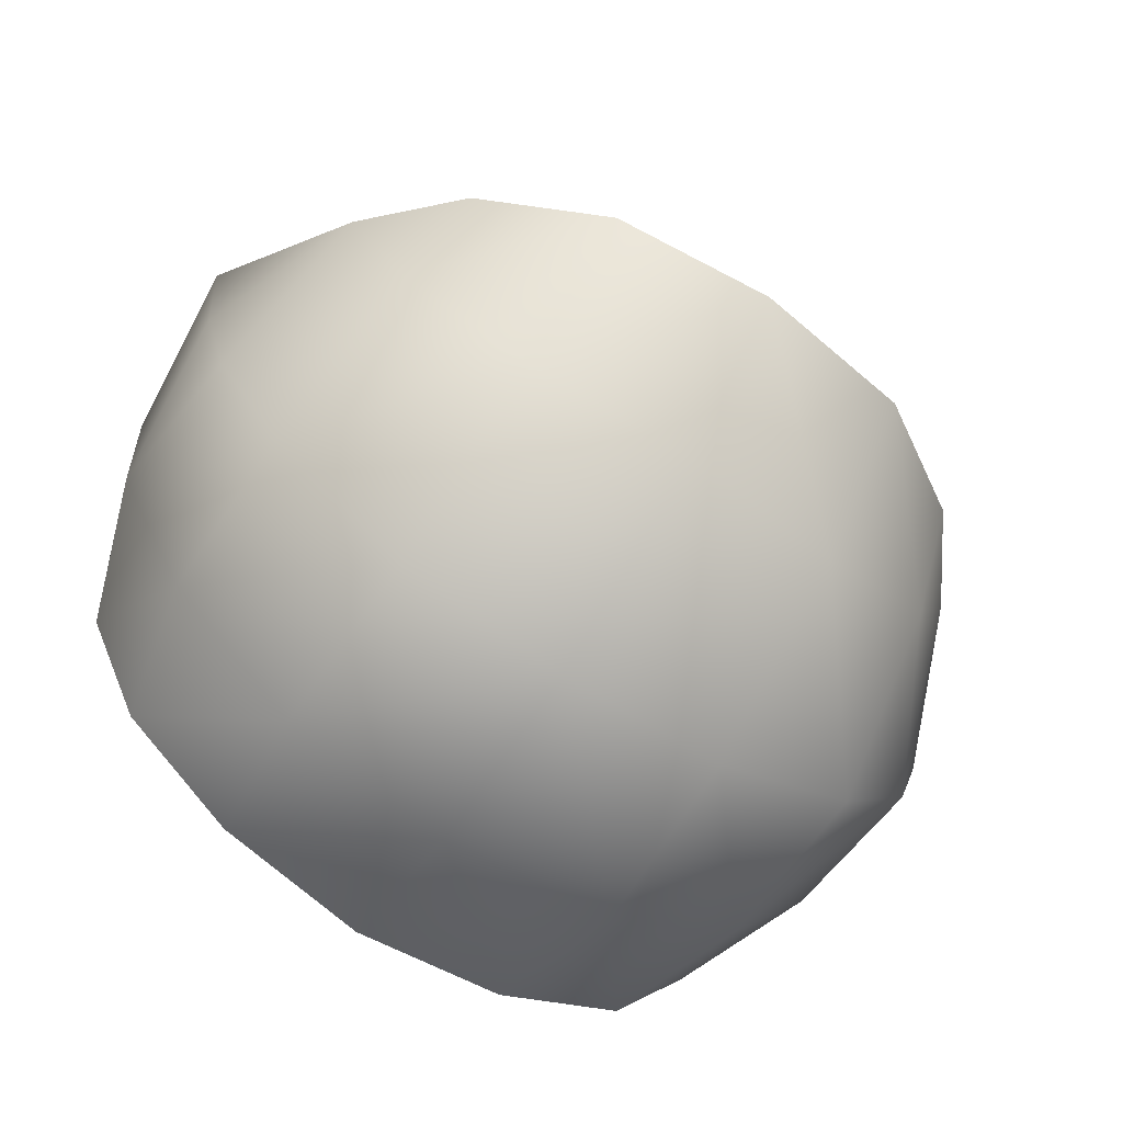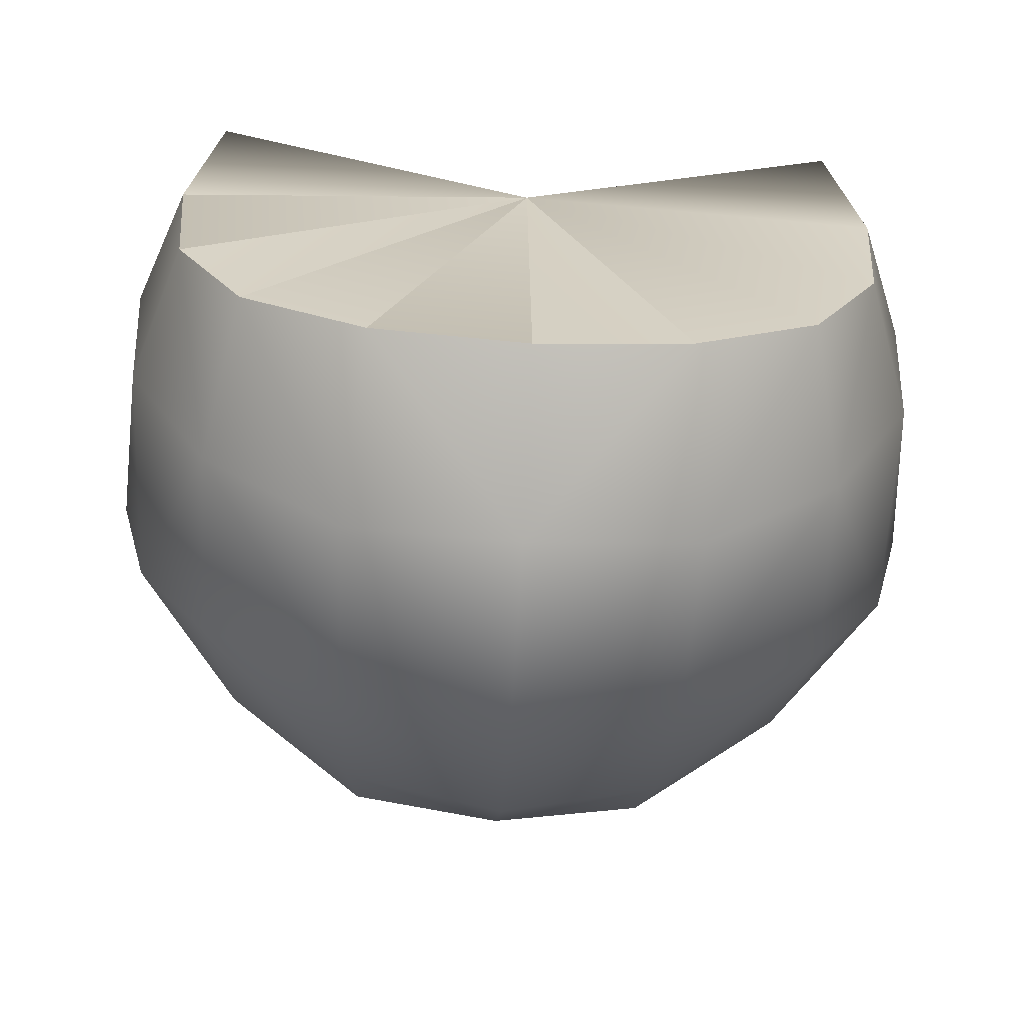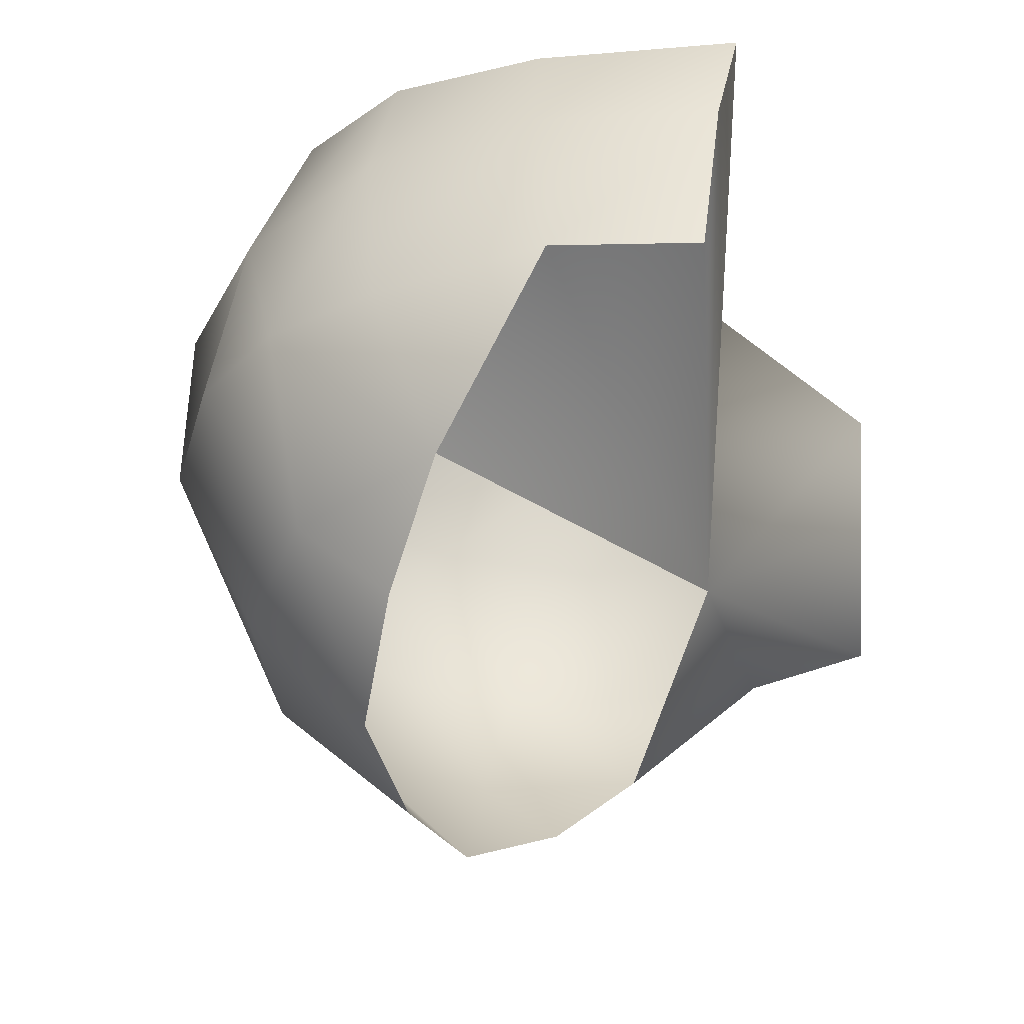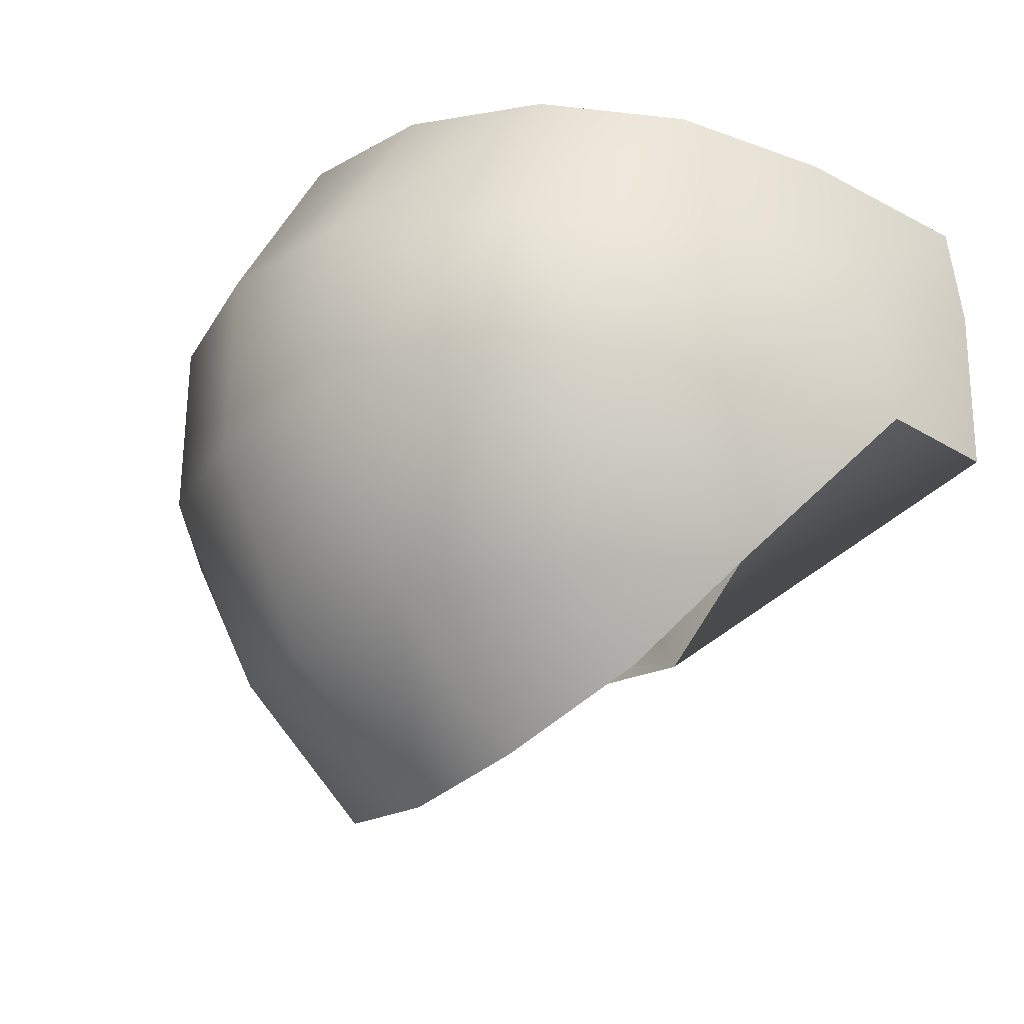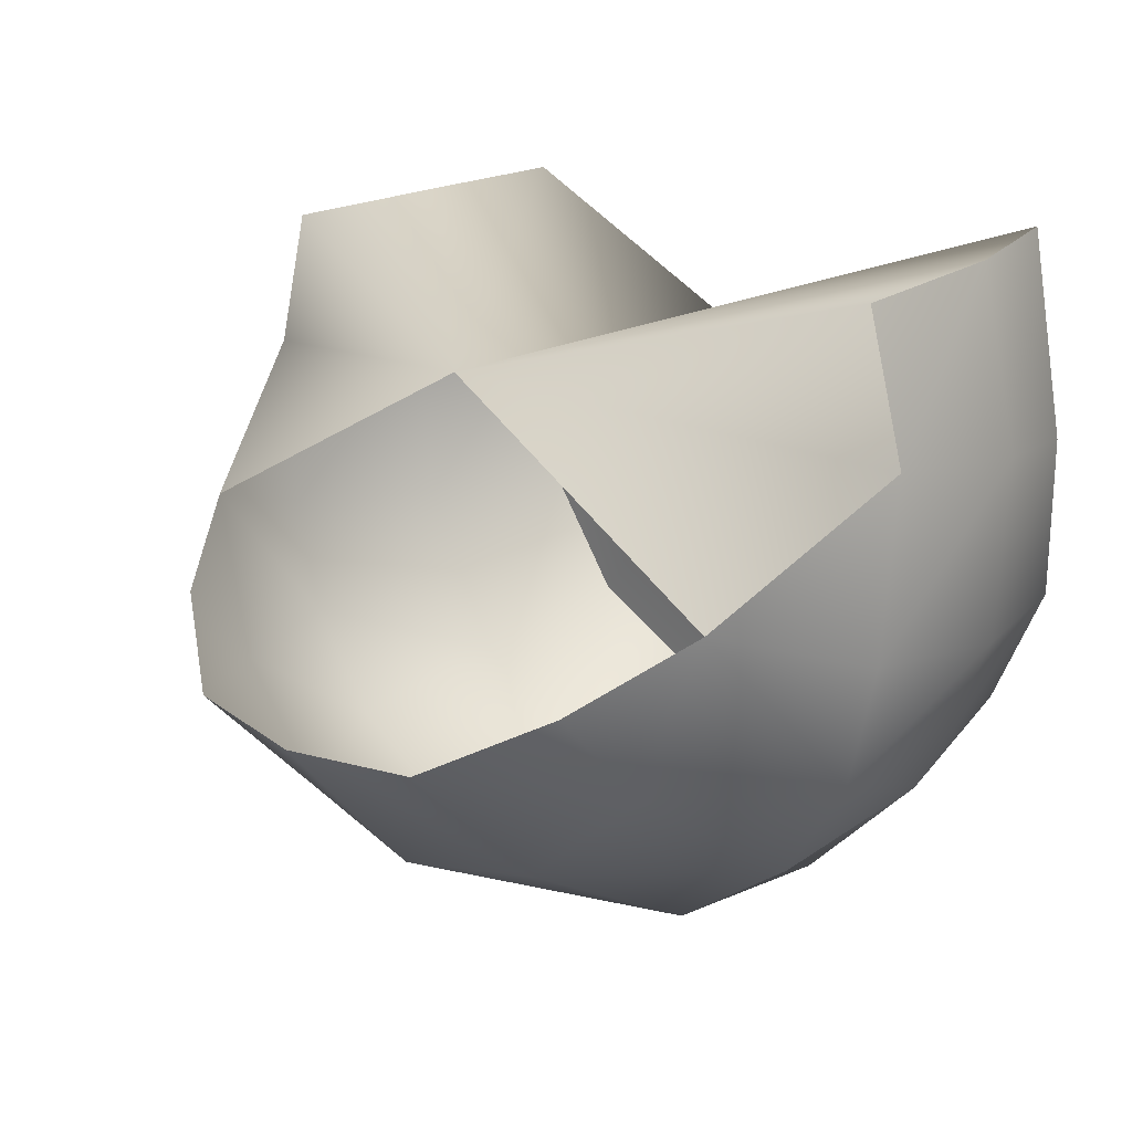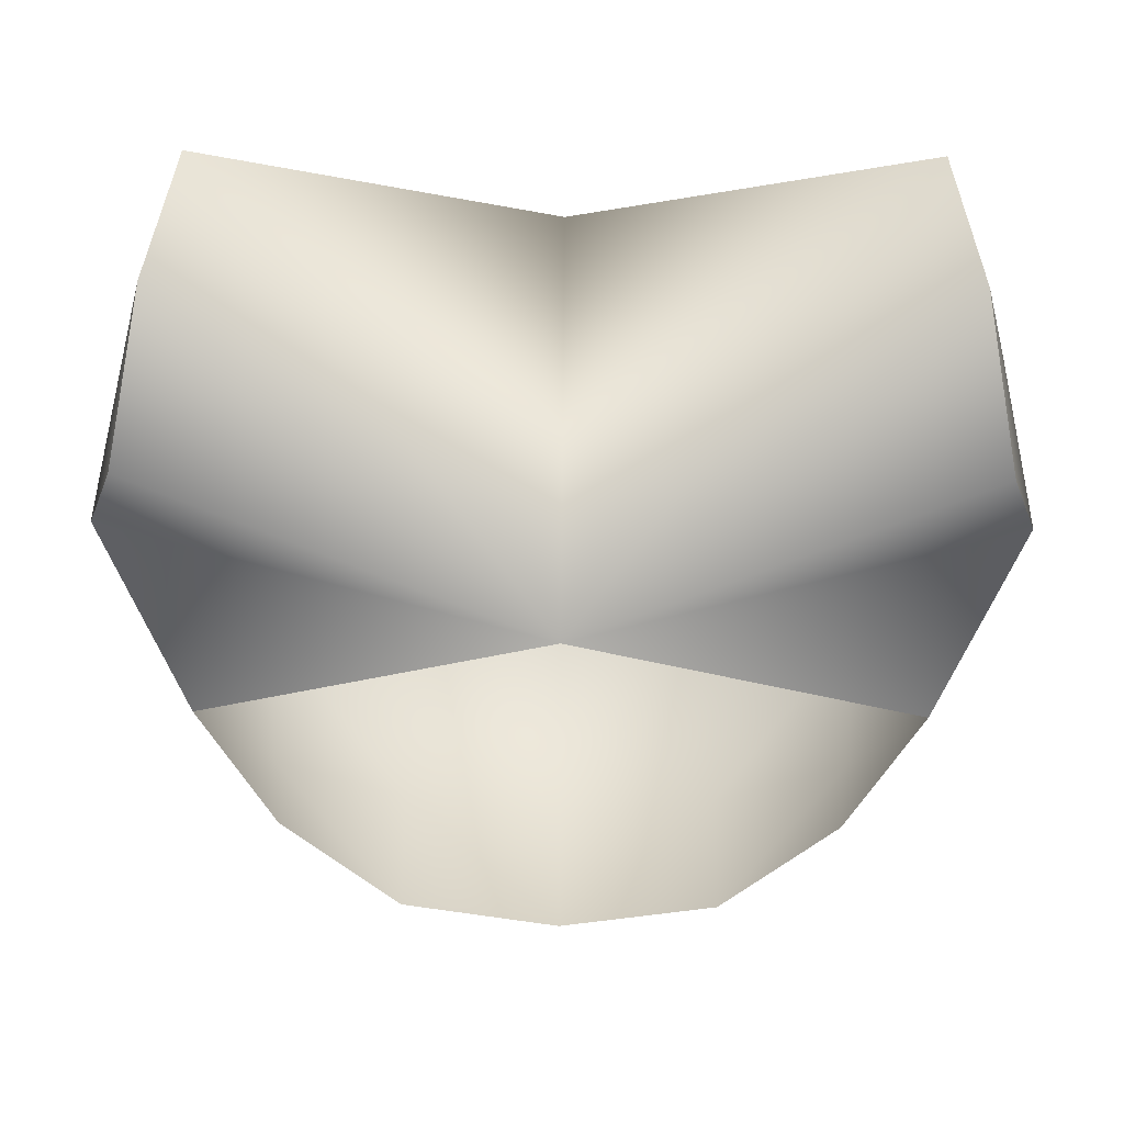
<metadata>
{"format":"obj","ext":"obj","renderer":"f3d","projection":"perspective","resolution":1024,"background":"white","views":[{"elev":-73.2,"azim":-33.7,"up":"+Z"},{"elev":-57.0,"azim":176.9,"up":"+Z"},{"elev":-33.4,"azim":-72.5,"up":"+Y"},{"elev":-22.0,"azim":-121.7,"up":"+Y"},{"elev":15.0,"azim":47.6,"up":"+Z"},{"elev":73.2,"azim":0.5,"up":"+Z"}]}
</metadata>
<code>
v  0 9.631 -19.1
v  11.06 20 -27
v  0 19 -29
v  10.67 10.89 -18.38
v  19.79 21 -20
v  18.67 15.56 -13.89
v  11.41 33 -33.2
v  0 33.01 -34.91
v  21.16 32.38 -27
v  24 21.91 -9.02
v  21.24 44.51 -24.4
v  26.29 32 -20
v  28.45 32 -12
v  11.64 45.14 -32.84
v  0 45.76 -34.53
v  27.4 44 -13.07
v  29.69 32 0
v  25.72 43.87 10.67
v  28.48 43.89 -1.043
v  26.99 32 9.482
v  23.96 53.88 -12.47
v  25 52.91 -1.804
v  23.28 52.02 11.76
v  10.45 56.02 -26.33
v  0 56.54 -28.31
v  19 54.95 -21
v  0 23.55 2.824
v  0 53.16 0
v  -11.05 20 -27
v  -10.67 10.89 -18.38
v  -19.78 21 -20
v  -18.67 15.56 -13.89
v  -11.4 33 -33.2
v  -21.15 32.38 -27
v  -24 21.91 -9.02
v  -21.24 44.51 -24.4
v  -26.28 32 -20
v  -28.45 32 -12
v  -11.64 45.14 -32.84
v  -27.4 44 -13.07
v  -25.71 43.87 10.67
v  -29.68 32 0
v  -28.48 43.89 -1.043
v  -26.99 32 9.482
v  -23.96 53.88 -12.47
v  -25 52.91 -1.804
v  -23.28 52.02 11.76
v  -10.44 56.02 -26.33
v  -19 54.95 -21
g hair
f 17 18 20
f 17 19 18
f 13 19 17
f 13 16 19
f 12 16 13
f 12 11 16
f 9 11 12
f 9 7 11
f 2 7 9
f 2 3 7
f 1 3 2
f 1 29 3
f 30 29 1
f 30 31 29
f 32 31 30
f 32 35 31
f 7 14 11
f 7 8 14
f 3 8 7
f 3 33 8
f 29 33 3
f 29 34 33
f 31 34 29
f 31 37 34
f 35 37 31
f 35 38 37
f 42 38 35
f 42 43 38
f 19 23 18
f 19 22 23
f 16 22 19
f 16 21 22
f 11 21 16
f 11 26 21
f 14 26 11
f 14 24 26
f 15 24 14
f 15 25 24
f 48 25 15
f 39 48 15
f 39 49 48
f 36 49 39
f 36 45 49
f 40 45 36
f 40 46 45
f 43 46 40
f 8 15 14
f 8 39 15
f 33 39 8
f 33 36 39
f 34 36 33
f 34 37 36
f 10 13 17
f 10 12 13
f 5 12 10
f 5 9 12
f 2 9 5
f 27 47 41
f 27 28 47
f 23 28 27
f 23 22 28
f 41 42 44
f 41 43 42
f 47 43 41
f 47 46 43
f 27 42 35
f 27 44 42
f 41 44 27
f 28 46 47
f 28 45 46
f 49 45 28
f 28 48 49
f 28 25 48
f 24 25 28
f 28 26 24
f 28 21 26
f 22 21 28
f 40 38 43
f 40 37 38
f 36 37 40
f 17 27 10
f 17 20 27
f 18 27 20
f 18 23 27
f 6 5 10
f 6 4 5
f 4 2 5
f 4 1 2

</code>
